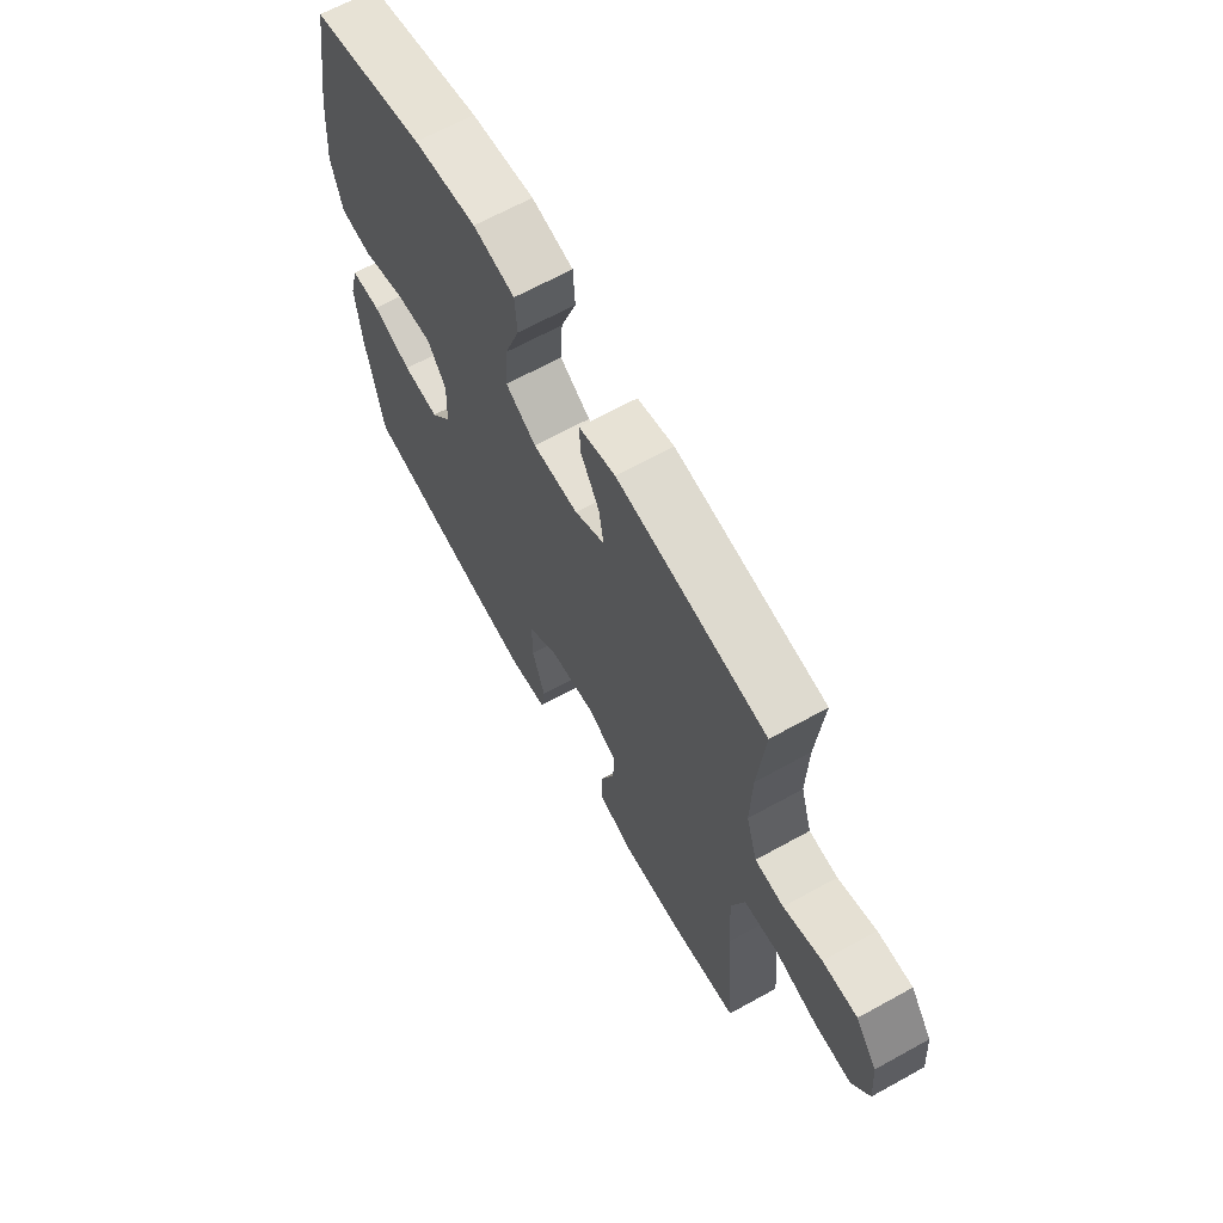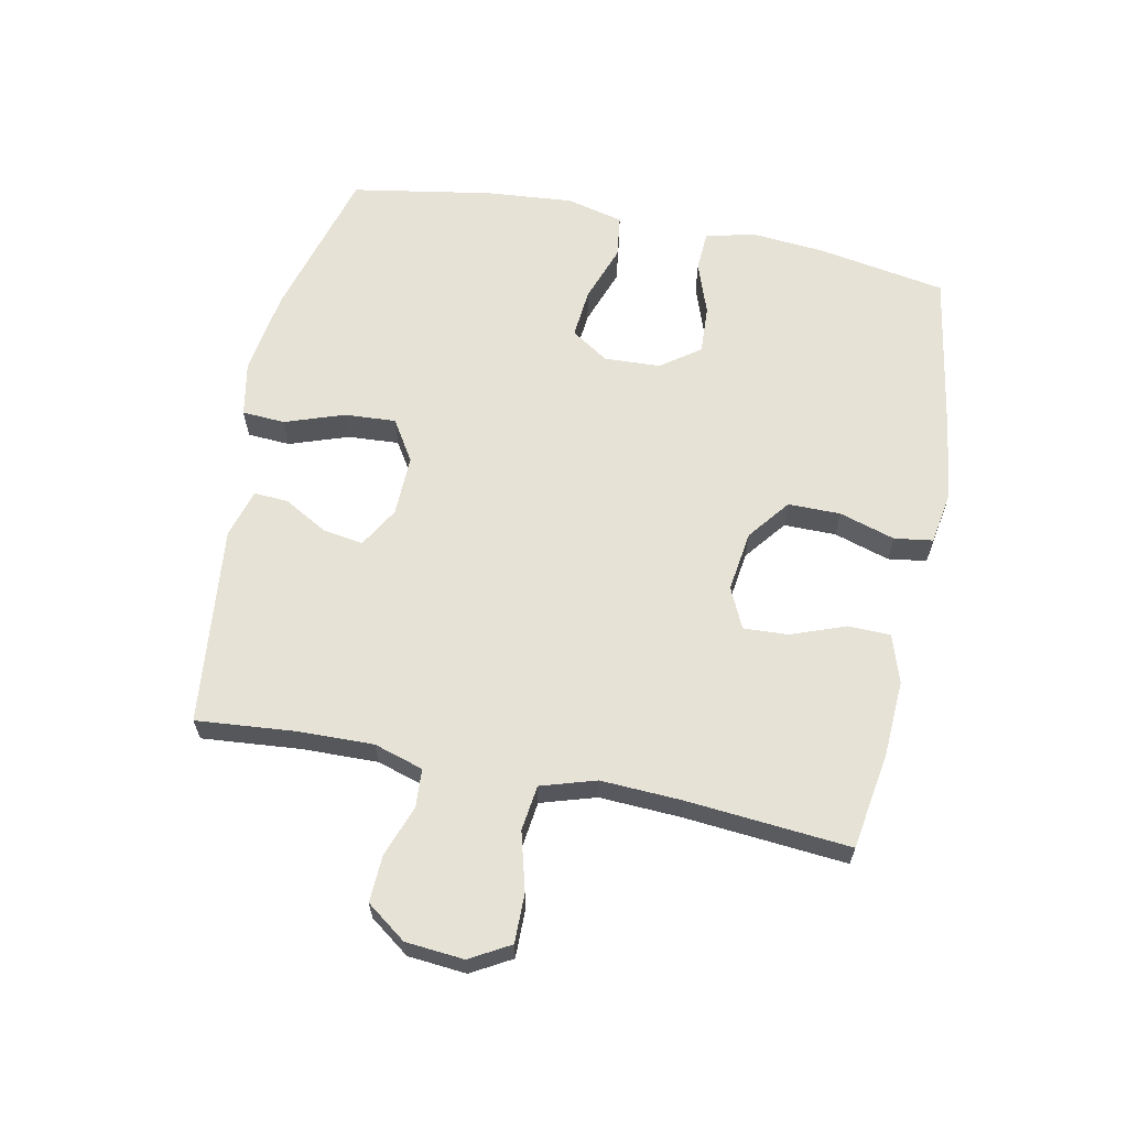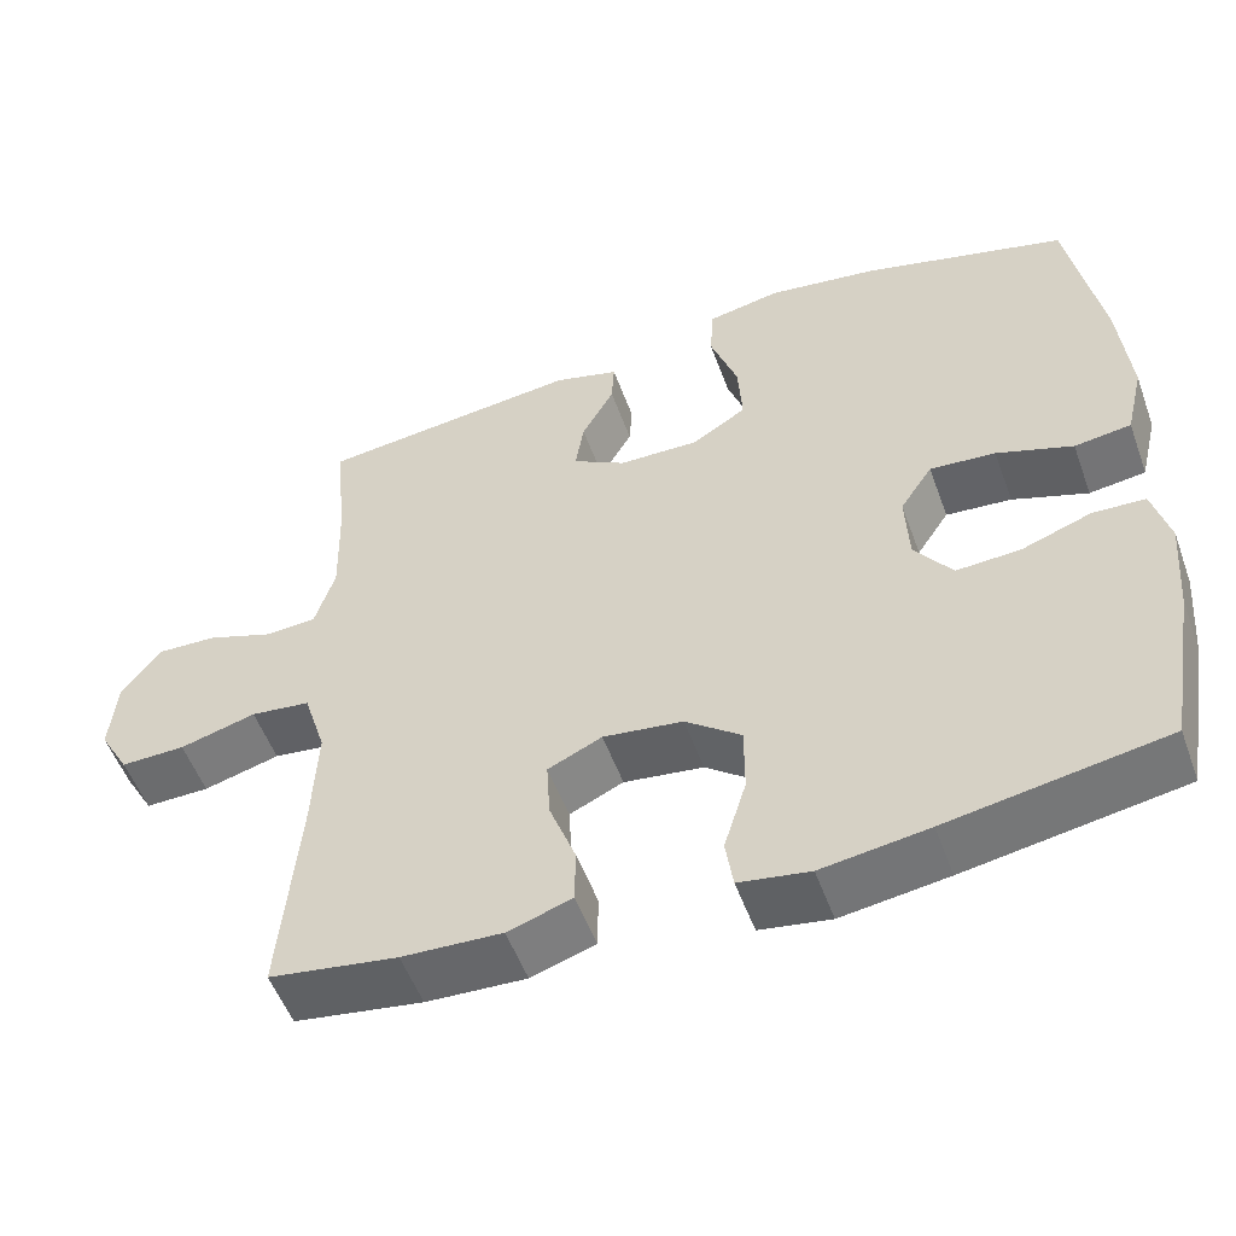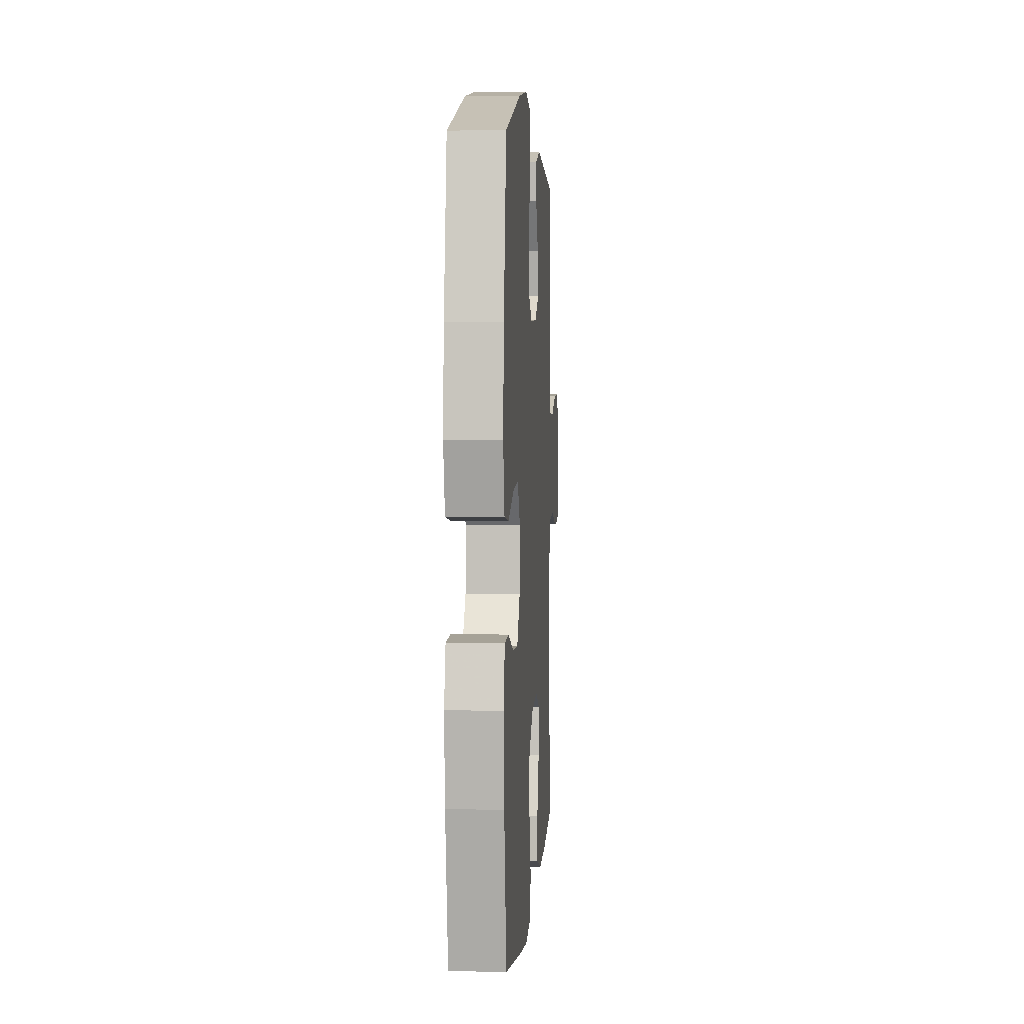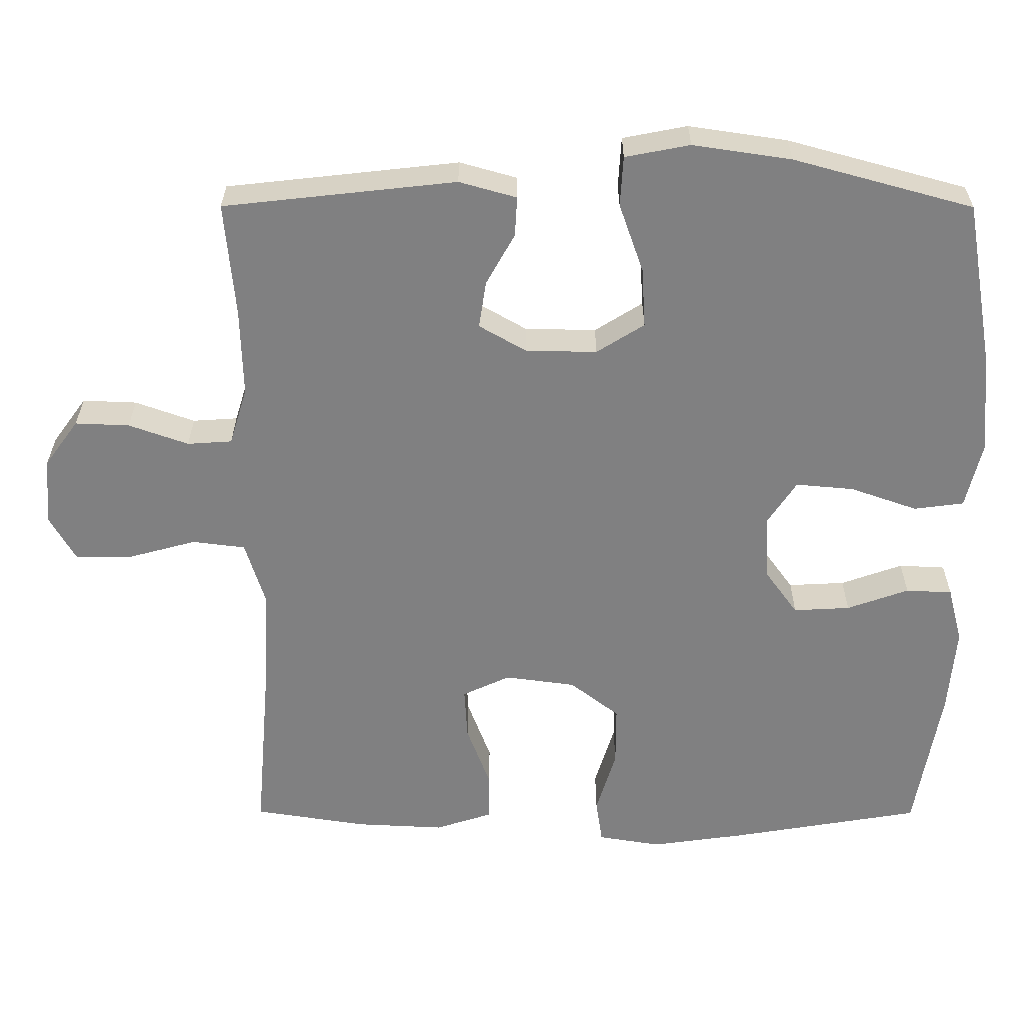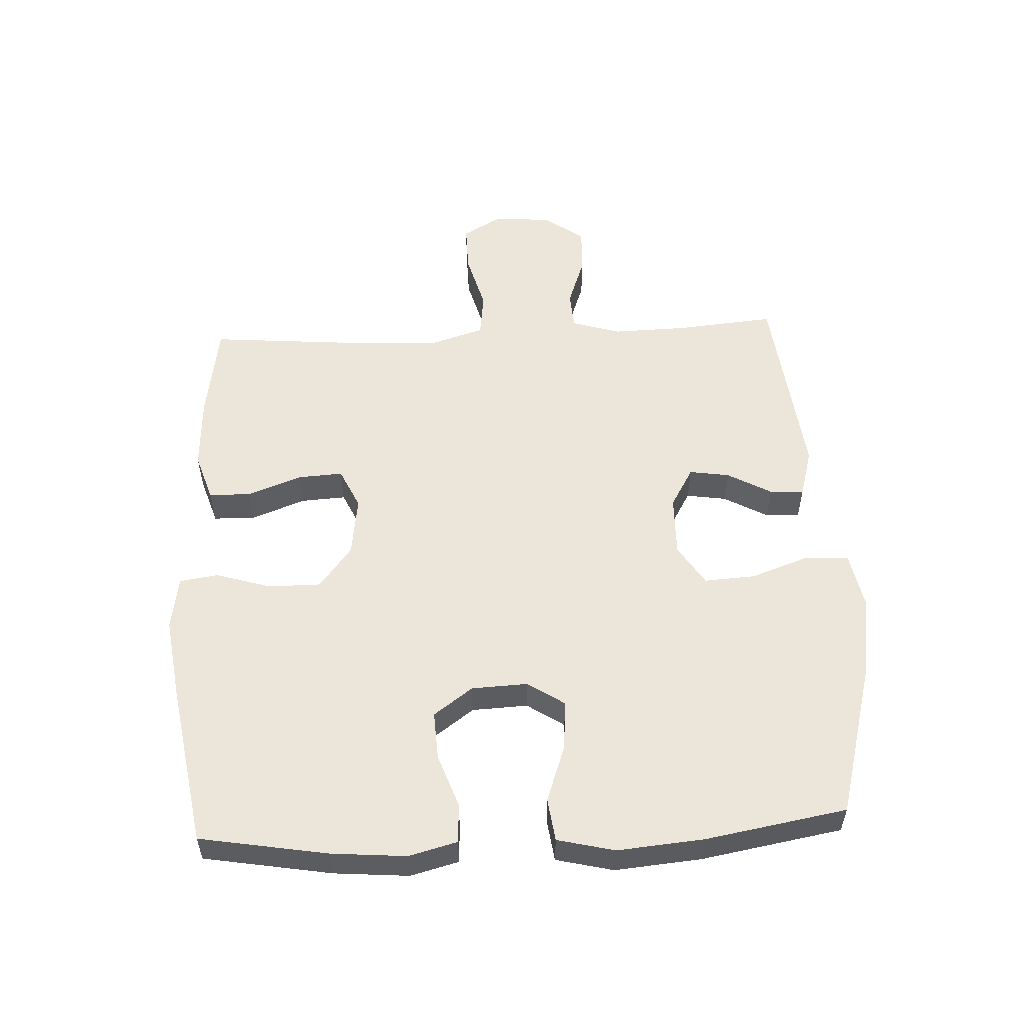
<metadata>
{"format":"obj","ext":"obj","renderer":"f3d","projection":"perspective","resolution":1024,"background":"white","views":[{"elev":66.1,"azim":61.0,"up":"+Z"},{"elev":62.9,"azim":101.6,"up":"+Y"},{"elev":-53.3,"azim":-160.1,"up":"+Z"},{"elev":3.7,"azim":-86.1,"up":"+Z"},{"elev":29.8,"azim":-179.8,"up":"+Z"},{"elev":54.6,"azim":-92.8,"up":"+Y"}]}
</metadata>
<code>
v -0.5 0.07 0.5
v -0.256 0.07 0.567
v -0.122 0.07 0.587
v -0.034 0.07 0.57
v -0.03 0.07 0.502
v -0.063 0.07 0.408
v -0.068 0.07 0.327
v -0.003 0.07 0.286
v 0.094 0.07 0.288
v 0.158 0.07 0.325
v 0.148 0.07 0.389
v 0.109 0.07 0.459
v 0.106 0.07 0.513
v 0.184 0.07 0.535
v 0.5 0.07 0.5
v 0.486 0.07 0.344
v 0.483 0.07 0.224
v 0.507 0.07 0.146
v 0.568 0.07 0.142
v 0.649 0.07 0.171
v 0.723 0.07 0.174
v 0.769 0.07 0.111
v 0.777 0.07 0.019
v 0.741 0.07 -0.044
v 0.663 0.07 -0.043
v 0.571 0.07 -0.018
v 0.499 0.07 -0.027
v 0.472 0.07 -0.114
v 0.478 0.07 -0.242
v 0.5 0.07 -0.5
v 0.346 0.07 -0.524
v 0.226 0.07 -0.53
v 0.149 0.07 -0.505
v 0.148 0.07 -0.438
v 0.18 0.07 -0.352
v 0.184 0.07 -0.281
v 0.119 0.07 -0.251
v 0.023 0.07 -0.264
v -0.044 0.07 -0.316
v -0.044 0.07 -0.399
v -0.017 0.07 -0.487
v -0.026 0.07 -0.548
v -0.111 0.07 -0.562
v -0.239 0.07 -0.544
v -0.5 0.07 -0.5
v -0.535 0.07 -0.297
v -0.545 0.07 -0.178
v -0.525 0.07 -0.101
v -0.462 0.07 -0.098
v -0.378 0.07 -0.128
v -0.301 0.07 -0.132
v -0.256 0.07 -0.07
v -0.252 0.07 0.019
v -0.291 0.07 0.078
v -0.37 0.07 0.071
v -0.461 0.07 0.039
v -0.529 0.07 0.048
v -0.551 0.07 0.139
v -0.539 0.07 0.276
v -0.5 0 0.5
v -0.256 0 0.567
v -0.122 0 0.587
v -0.034 0 0.57
v -0.03 0 0.502
v -0.063 0 0.408
v -0.068 0 0.327
v -0.003 0 0.286
v 0.094 0 0.288
v 0.158 0 0.325
v 0.148 0 0.389
v 0.109 0 0.459
v 0.106 0 0.513
v 0.184 0 0.535
v 0.5 0 0.5
v 0.486 0 0.344
v 0.483 0 0.224
v 0.507 0 0.146
v 0.568 0 0.142
v 0.649 0 0.171
v 0.723 0 0.174
v 0.769 0 0.111
v 0.777 0 0.019
v 0.741 0 -0.044
v 0.663 0 -0.043
v 0.571 0 -0.018
v 0.499 0 -0.027
v 0.472 0 -0.114
v 0.478 0 -0.242
v 0.5 0 -0.5
v 0.346 0 -0.524
v 0.226 0 -0.53
v 0.149 0 -0.505
v 0.148 0 -0.438
v 0.18 0 -0.352
v 0.184 0 -0.281
v 0.119 0 -0.251
v 0.023 0 -0.264
v -0.044 0 -0.316
v -0.044 0 -0.399
v -0.017 0 -0.487
v -0.026 0 -0.548
v -0.111 0 -0.562
v -0.239 0 -0.544
v -0.5 0 -0.5
v -0.535 0 -0.297
v -0.545 0 -0.178
v -0.525 0 -0.101
v -0.462 0 -0.098
v -0.378 0 -0.128
v -0.301 0 -0.132
v -0.256 0 -0.07
v -0.252 0 0.019
v -0.291 0 0.078
v -0.37 0 0.071
v -0.461 0 0.039
v -0.529 0 0.048
v -0.551 0 0.139
v -0.539 0 0.276
f 55 56 57 58
f 54 55 58 59
f 47 48 49 50
f 47 50 51
f 46 47 51
f 45 46 51
f 44 45 51 52
f 40 41 42 43
f 39 40 43 44
f 32 33 34 35
f 32 35 36
f 29 30 31 32
f 28 29 32 36
f 27 28 36 37
f 23 24 25 26
f 23 26 27
f 22 23 27
f 19 20 21 22
f 18 19 22 27
f 17 18 27 37
f 13 14 15 16
f 11 12 13 16
f 10 11 16 17
f 9 10 17 37
f 3 4 5 6
f 3 6 7
f 2 3 7
f 54 59 1 2
f 53 54 2 7
f 39 44 52 53
f 38 39 53 7
f 8 9 37 38
f 7 8 38
f 117 116 115 114
f 118 117 114 113
f 109 108 107 106
f 110 109 106
f 110 106 105
f 110 105 104
f 111 110 104 103
f 102 101 100 99
f 103 102 99 98
f 94 93 92 91
f 95 94 91
f 91 90 89 88
f 95 91 88 87
f 96 95 87 86
f 85 84 83 82
f 86 85 82
f 86 82 81
f 81 80 79 78
f 86 81 78 77
f 96 86 77 76
f 75 74 73 72
f 75 72 71 70
f 76 75 70 69
f 96 76 69 68
f 65 64 63 62
f 66 65 62
f 66 62 61
f 61 60 118 113
f 66 61 113 112
f 112 111 103 98
f 66 112 98 97
f 97 96 68 67
f 97 67 66
f 1 60 61 2
f 2 61 62 3
f 3 62 63 4
f 4 63 64 5
f 5 64 65 6
f 6 65 66 7
f 7 66 67 8
f 8 67 68 9
f 9 68 69 10
f 10 69 70 11
f 11 70 71 12
f 12 71 72 13
f 13 72 73 14
f 14 73 74 15
f 15 74 75 16
f 16 75 76 17
f 17 76 77 18
f 18 77 78 19
f 19 78 79 20
f 20 79 80 21
f 21 80 81 22
f 22 81 82 23
f 23 82 83 24
f 24 83 84 25
f 25 84 85 26
f 26 85 86 27
f 27 86 87 28
f 28 87 88 29
f 29 88 89 30
f 30 89 90 31
f 31 90 91 32
f 32 91 92 33
f 33 92 93 34
f 34 93 94 35
f 35 94 95 36
f 36 95 96 37
f 37 96 97 38
f 38 97 98 39
f 39 98 99 40
f 40 99 100 41
f 41 100 101 42
f 42 101 102 43
f 43 102 103 44
f 44 103 104 45
f 45 104 105 46
f 46 105 106 47
f 47 106 107 48
f 48 107 108 49
f 49 108 109 50
f 50 109 110 51
f 51 110 111 52
f 52 111 112 53
f 53 112 113 54
f 54 113 114 55
f 55 114 115 56
f 56 115 116 57
f 57 116 117 58
f 58 117 118 59
f 59 118 60 1

</code>
